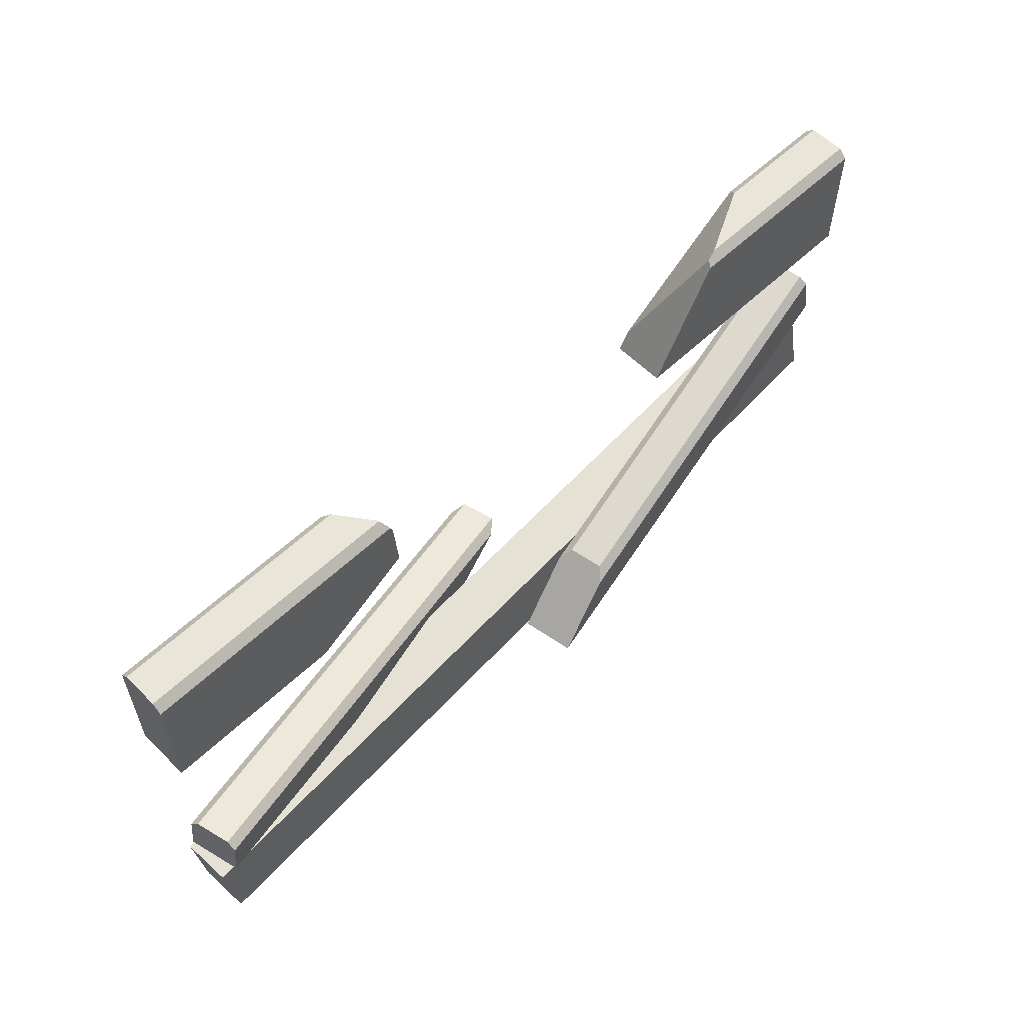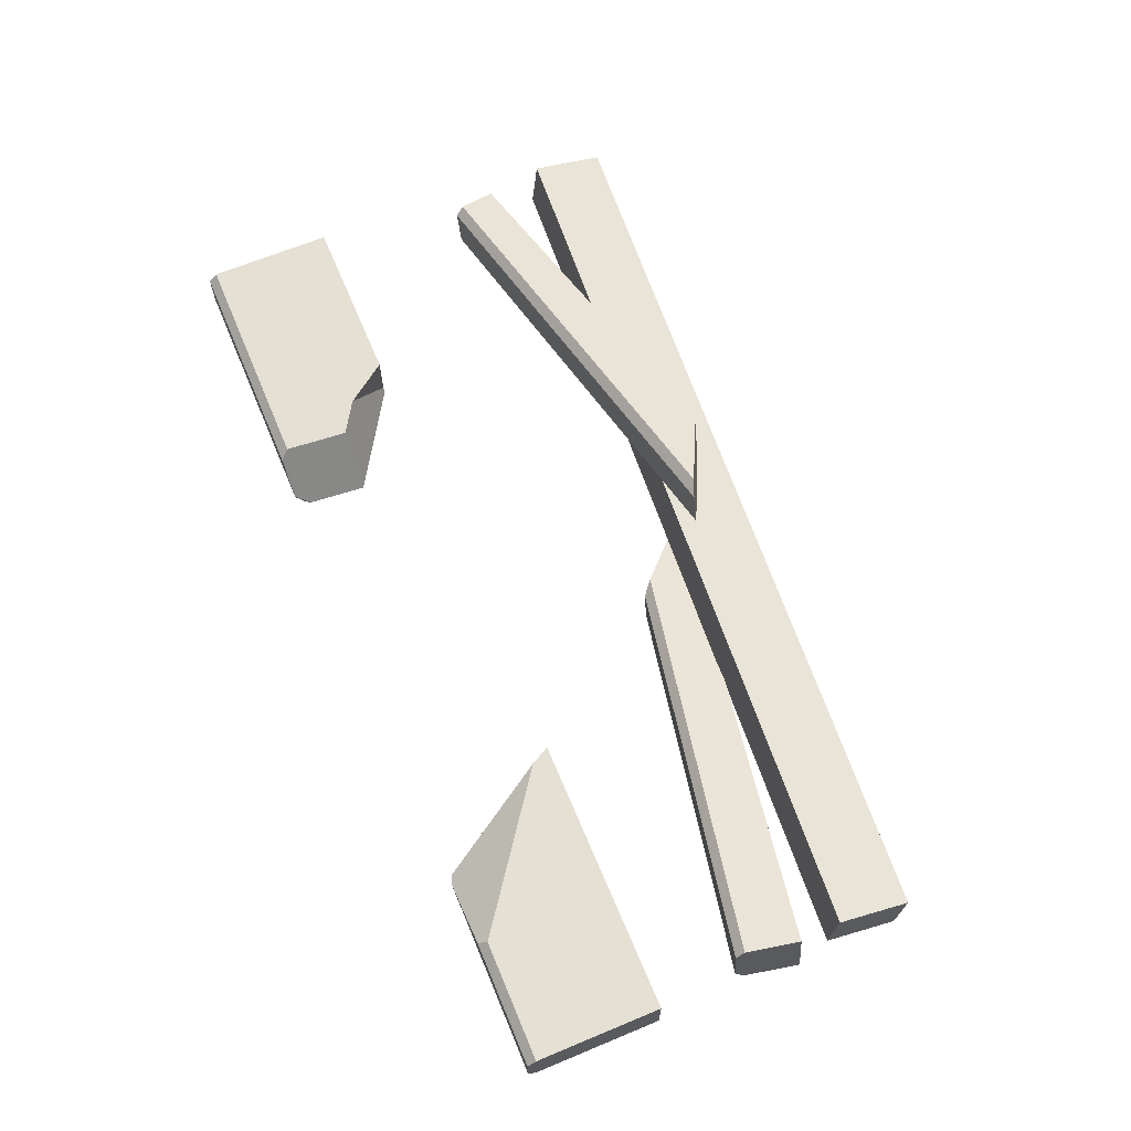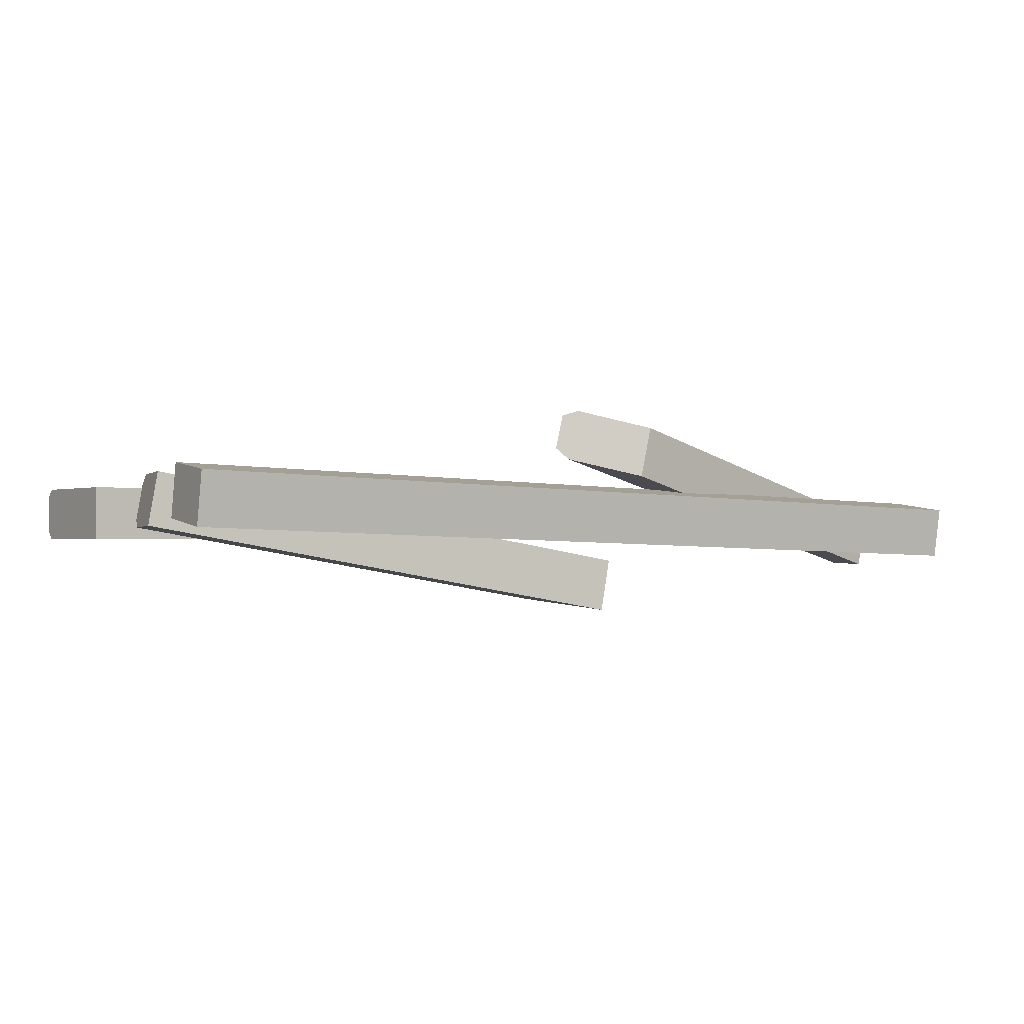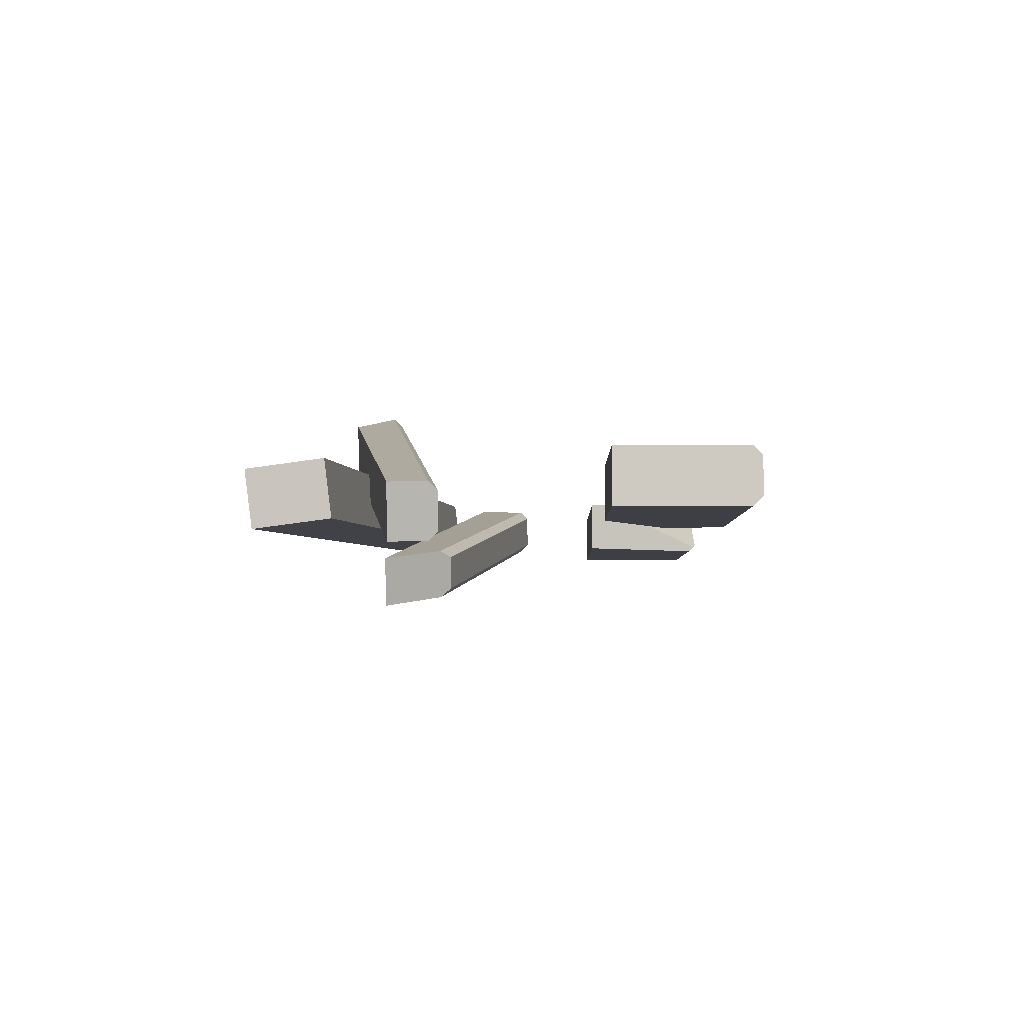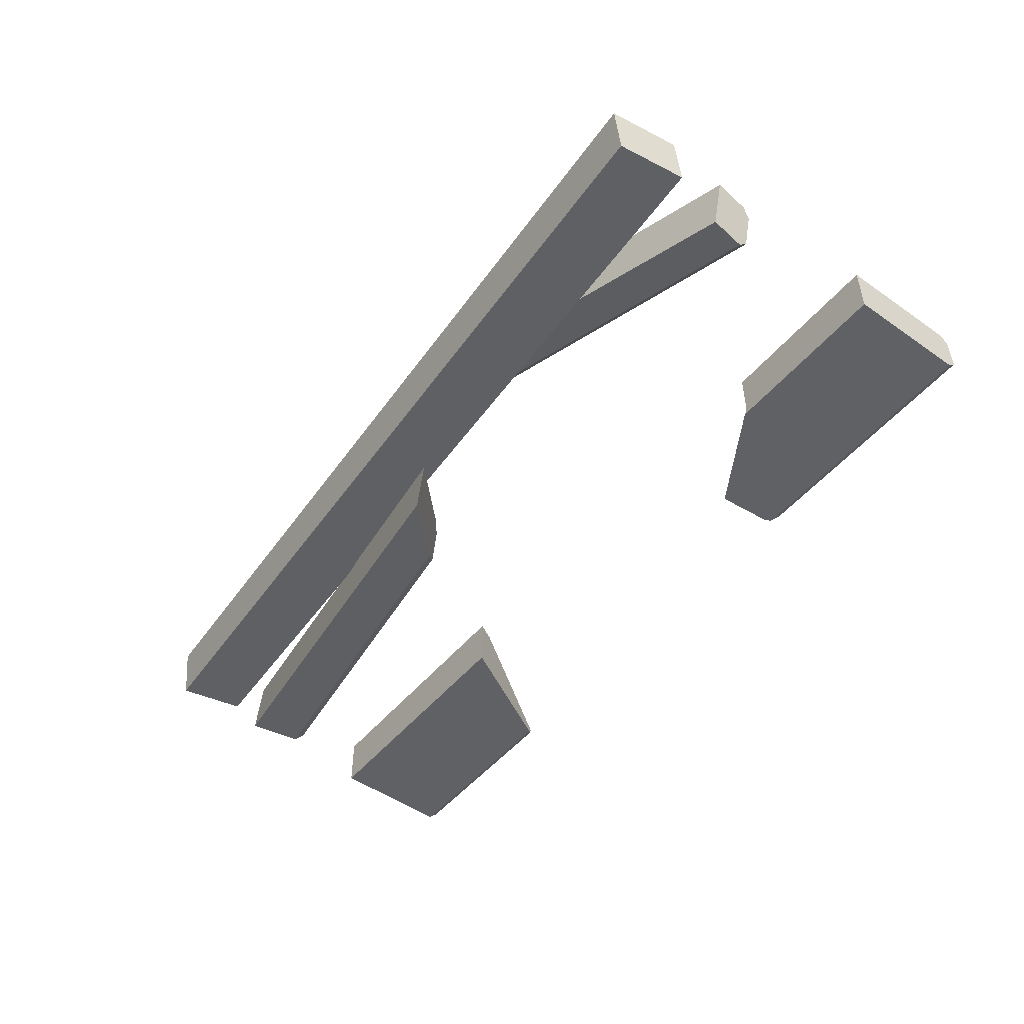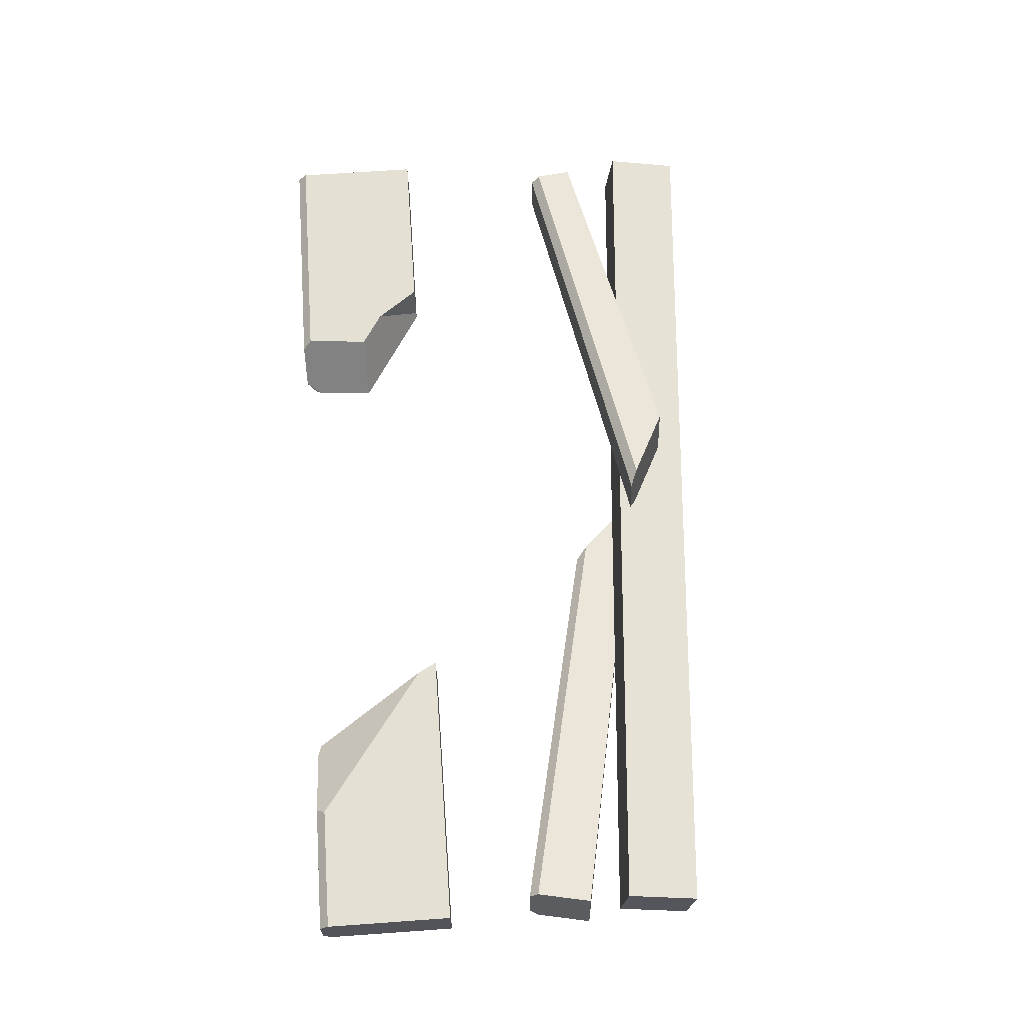
<metadata>
{"format":"obj","ext":"obj","renderer":"f3d","projection":"perspective","resolution":1024,"background":"white","views":[{"elev":58.4,"azim":135.6,"up":"+Y"},{"elev":65.4,"azim":-112.7,"up":"+Z"},{"elev":-0.8,"azim":-35.2,"up":"+Z"},{"elev":-4.5,"azim":91.0,"up":"+Z"},{"elev":-49.4,"azim":52.2,"up":"+Z"},{"elev":65.8,"azim":-94.1,"up":"+Z"}]}
</metadata>
<code>
o fenceboard_lightwood_long.002
v -2.184 0.1663 -0.07254
v 2.148 -0.1804 -0.2211
v -2.178 0.1341 0.1804
v 2.155 -0.2127 0.03187
v -2.174 1.329 -0.1275
v 2.174 1.329 -0.1276
v -2.174 1.329 0.1276
v 2.174 1.329 0.1275
v -2.132 0.9397 -0.03254
v -2.147 0.9002 -0.0716
v 2.111 0.5596 -0.269
v 2.115 0.6002 -0.2281
v -2.101 0.8976 0.1793
v -2.1 0.938 0.138
v 2.157 0.6007 -0.05977
v 2.172 0.5604 -0.02134
v -2.174 1.961 -0.08669
v -2.174 1.92 -0.1275
v 2.174 1.92 -0.1276
v 2.174 1.961 -0.08669
v -2.174 1.92 0.1276
v -2.174 1.961 0.08669
v 2.174 1.961 0.08669
v 2.174 1.92 0.1275
v -1.251 1.961 -0.08669
v 0.9148 1.961 -0.08669
v 0.9148 1.961 -0.08199
v -1.586 1.961 0.08669
v 1.041 1.961 0.08669
v -1.608 1.92 0.1276
v 1.198 1.528 0.1275
v 1.068 1.92 0.1275
v 1.043 1.624 0.1275
v -0.9151 1.417 0.1276
v -0.868 1.329 0.1276
v 1.345 1.329 0.1275
v -1.185 1.92 -0.1275
v 0.891 1.92 -0.1276
v 0.8751 1.893 -0.1276
v -0.8675 1.329 -0.1275
v 1.329 1.329 -0.1276
v 0.8528 1.623 -0.1276
v 1.345 1.329 -0.1071
v -1.199 1.945 -0.1026
v 2.183 0.1261 0.07442
v 2.196 0.3884 -0.02665
v -2.15 0.4626 0.2217
v -2.154 0.6478 0.1863
v -2.156 0.4941 -0.03137
v -2.2 0.6495 -0.06454
v 2.177 0.1575 -0.1787
v 2.135 0.3867 -0.2744
v -0.2415 0.5347 -0.3834
v -0.1565 0.2674 0.3334
v -0.1147 0.268 0.5016
v -0.21 0.5329 -0.2129
v -0.1482 0.4791 -0.1832
v -0.03891 0.2365 0.5251
v 0.1321 0.2034 -0.2375
v 0.3016 0.07338 0.4417
v -0.1947 0.4817 -0.4341
v -0.1004 0.2356 0.2775
v 0.08673 0.2049 -0.4885
v 0.2415 0.07182 0.1938
f 53 14 56
f 55 12 54
f 57 48 59
f 60 16 58
f 47 4 45
f 17 5 21
f 11 64 62
f 50 61 63
f 2 49 51
f 2 3 1
f 4 51 45
f 52 12 16
f 17 28 25
f 23 26 27
f 21 35 34
f 31 8 32
f 42 38 6
f 5 37 40
f 5 35 7
f 43 6 36
f 24 6 20
f 12 62 54
f 10 53 61
f 13 56 14
f 15 58 16
f 19 26 20
f 37 17 25
f 22 30 28
f 23 32 24
f 14 10 48
f 3 49 1
f 44 34 40
f 32 27 39
f 27 26 38
f 43 31 42
f 47 51 49
f 46 64 52
f 50 59 48
f 62 60 55
f 56 59 61
f 53 9 14
f 55 15 12
f 57 13 48
f 60 46 16
f 47 3 4
f 21 22 17
f 17 18 5
f 5 7 21
f 11 52 64
f 50 10 61
f 2 1 49
f 2 4 3
f 4 2 51
f 16 46 52
f 52 11 12
f 12 15 16
f 17 22 28
f 27 29 23
f 23 20 26
f 34 30 21
f 21 7 35
f 31 36 8
f 8 24 32
f 32 33 31
f 6 41 42
f 42 39 38
f 38 19 6
f 5 18 37
f 5 40 35
f 43 41 6
f 6 8 36
f 20 23 24
f 24 8 6
f 6 19 20
f 12 11 62
f 10 9 53
f 13 57 56
f 15 55 58
f 19 38 26
f 25 44 37
f 37 18 17
f 22 21 30
f 23 29 32
f 48 13 14
f 14 9 10
f 10 50 48
f 3 47 49
f 44 25 28
f 28 30 34
f 34 35 40
f 40 37 44
f 44 28 34
f 42 33 32
f 32 29 27
f 27 38 39
f 39 42 32
f 42 41 43
f 43 36 31
f 31 33 42
f 47 45 51
f 46 60 64
f 50 63 59
f 55 54 62
f 62 64 60
f 60 58 55
f 61 53 56
f 56 57 59
f 59 63 61

</code>
